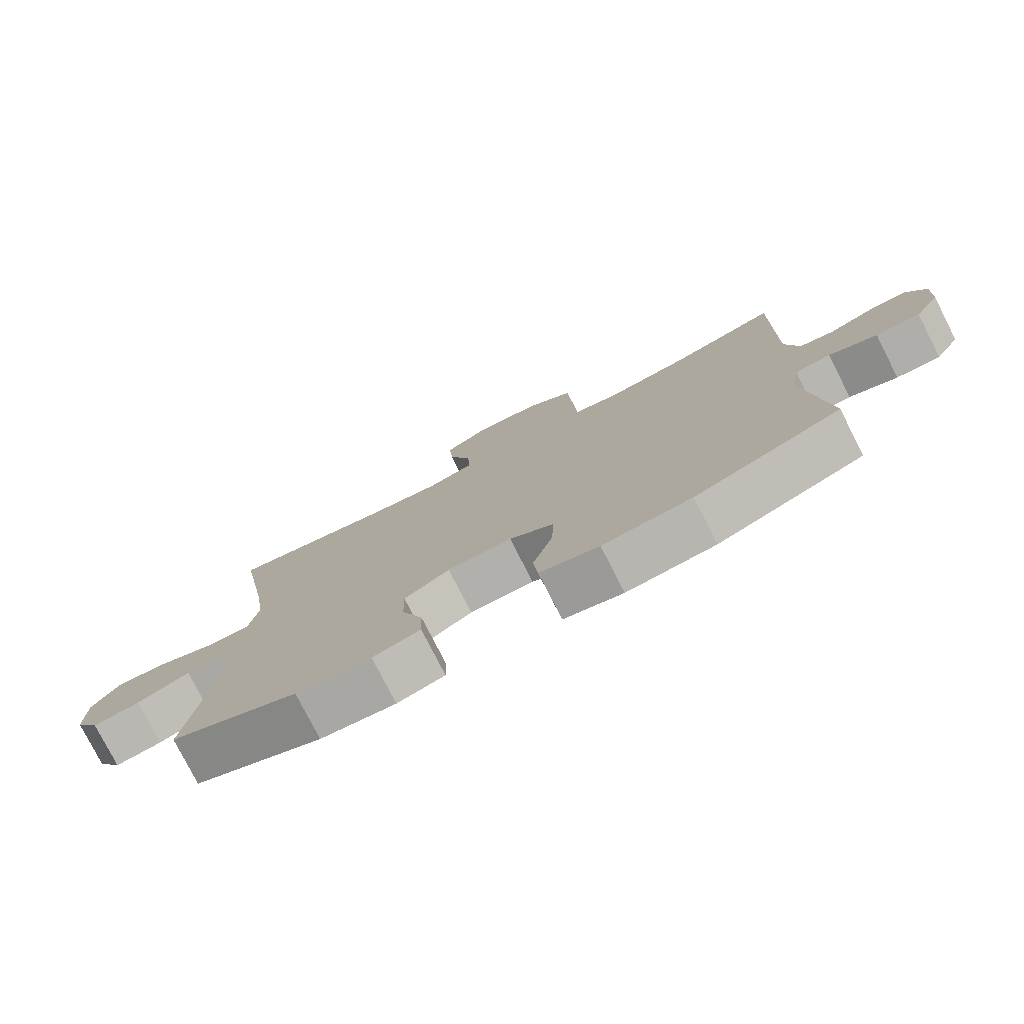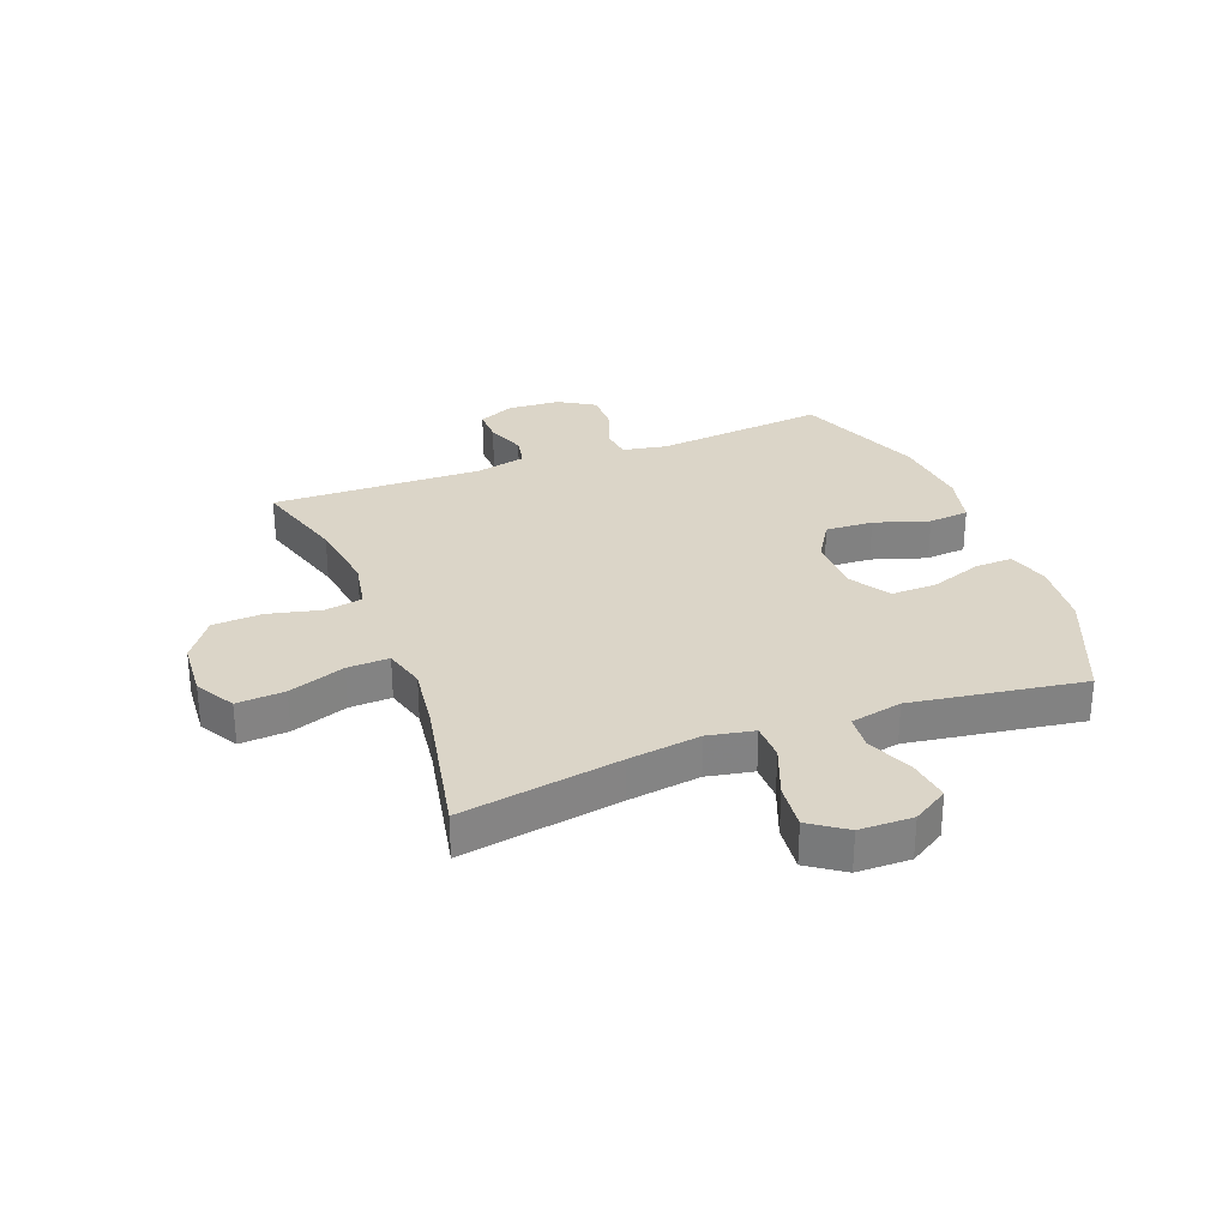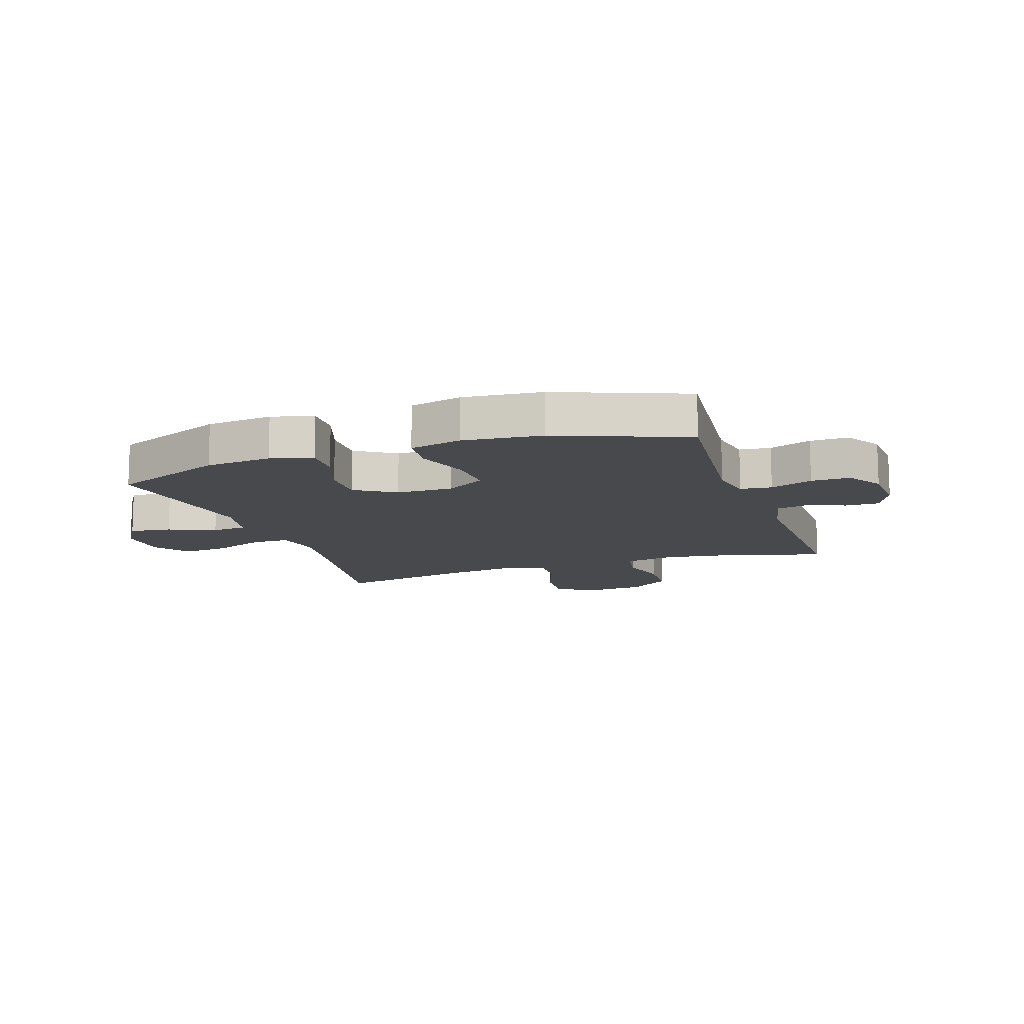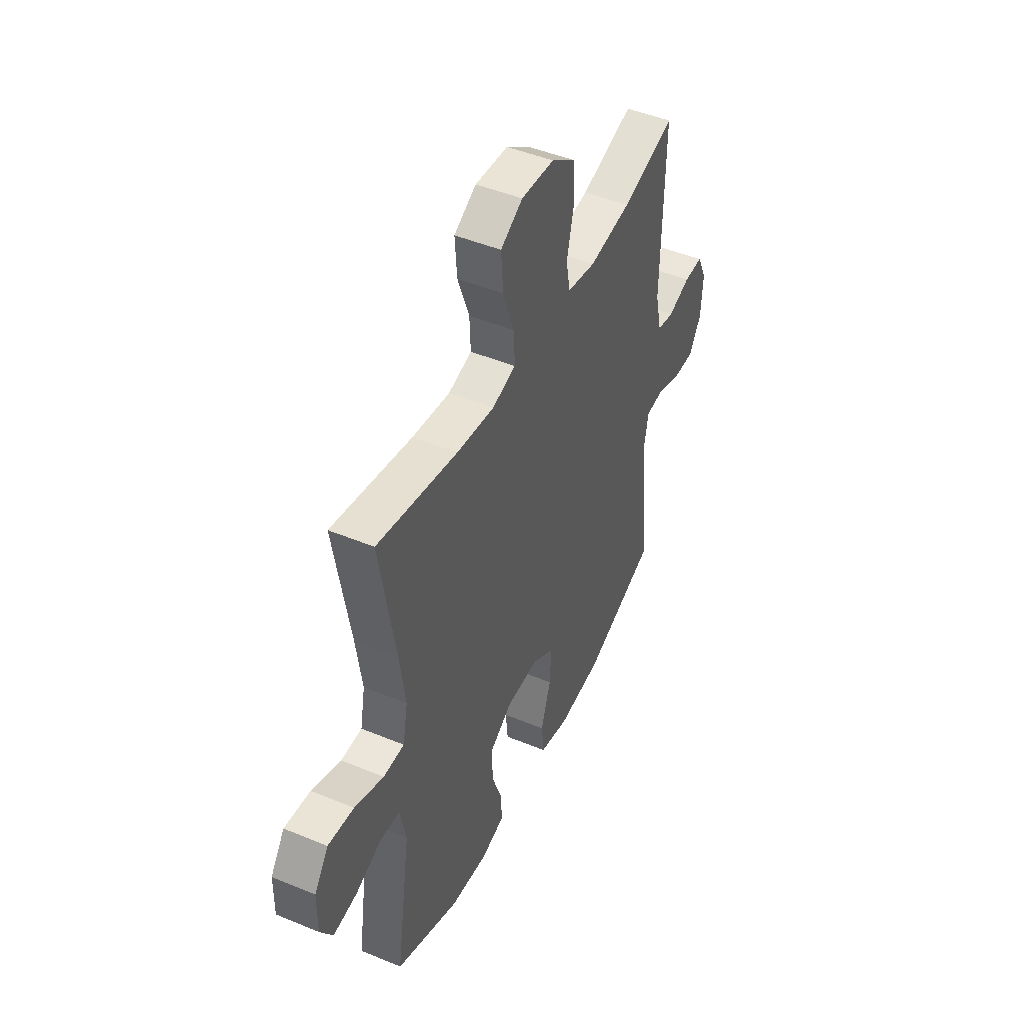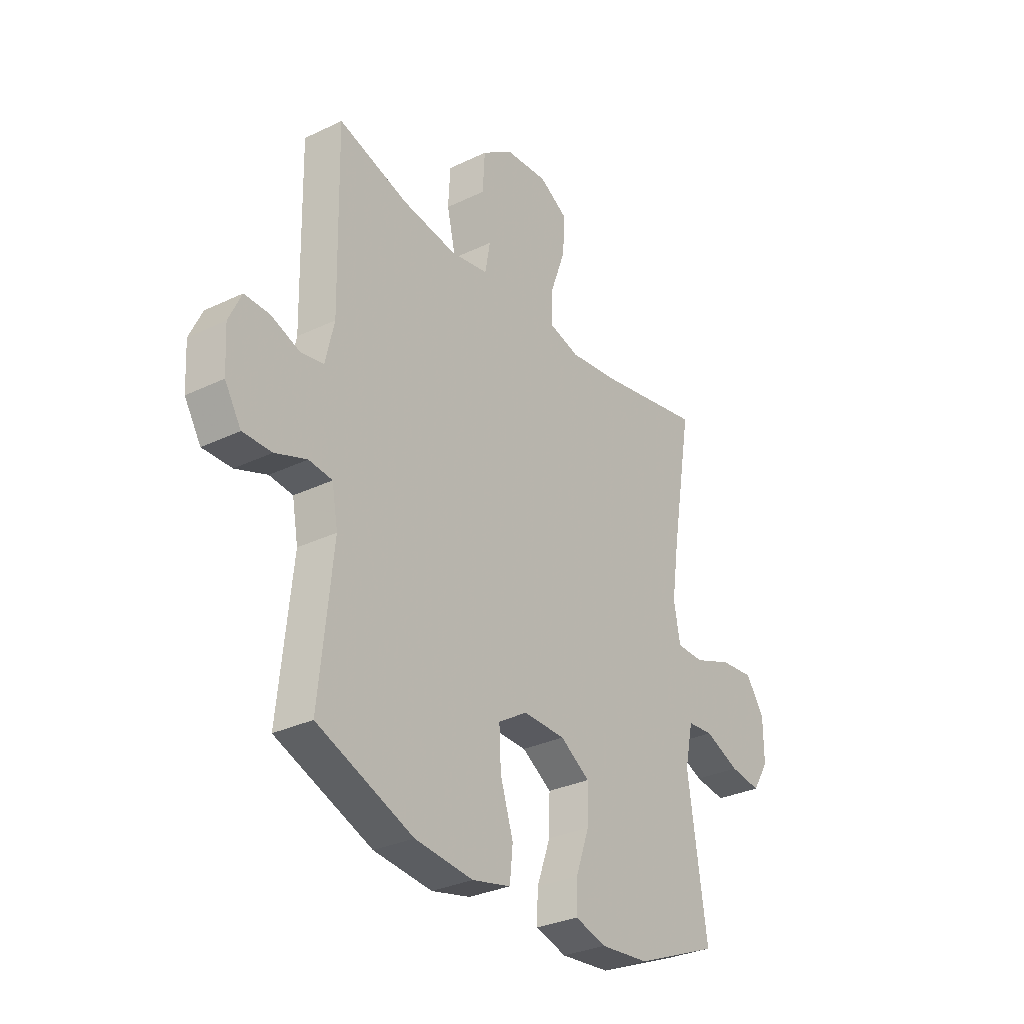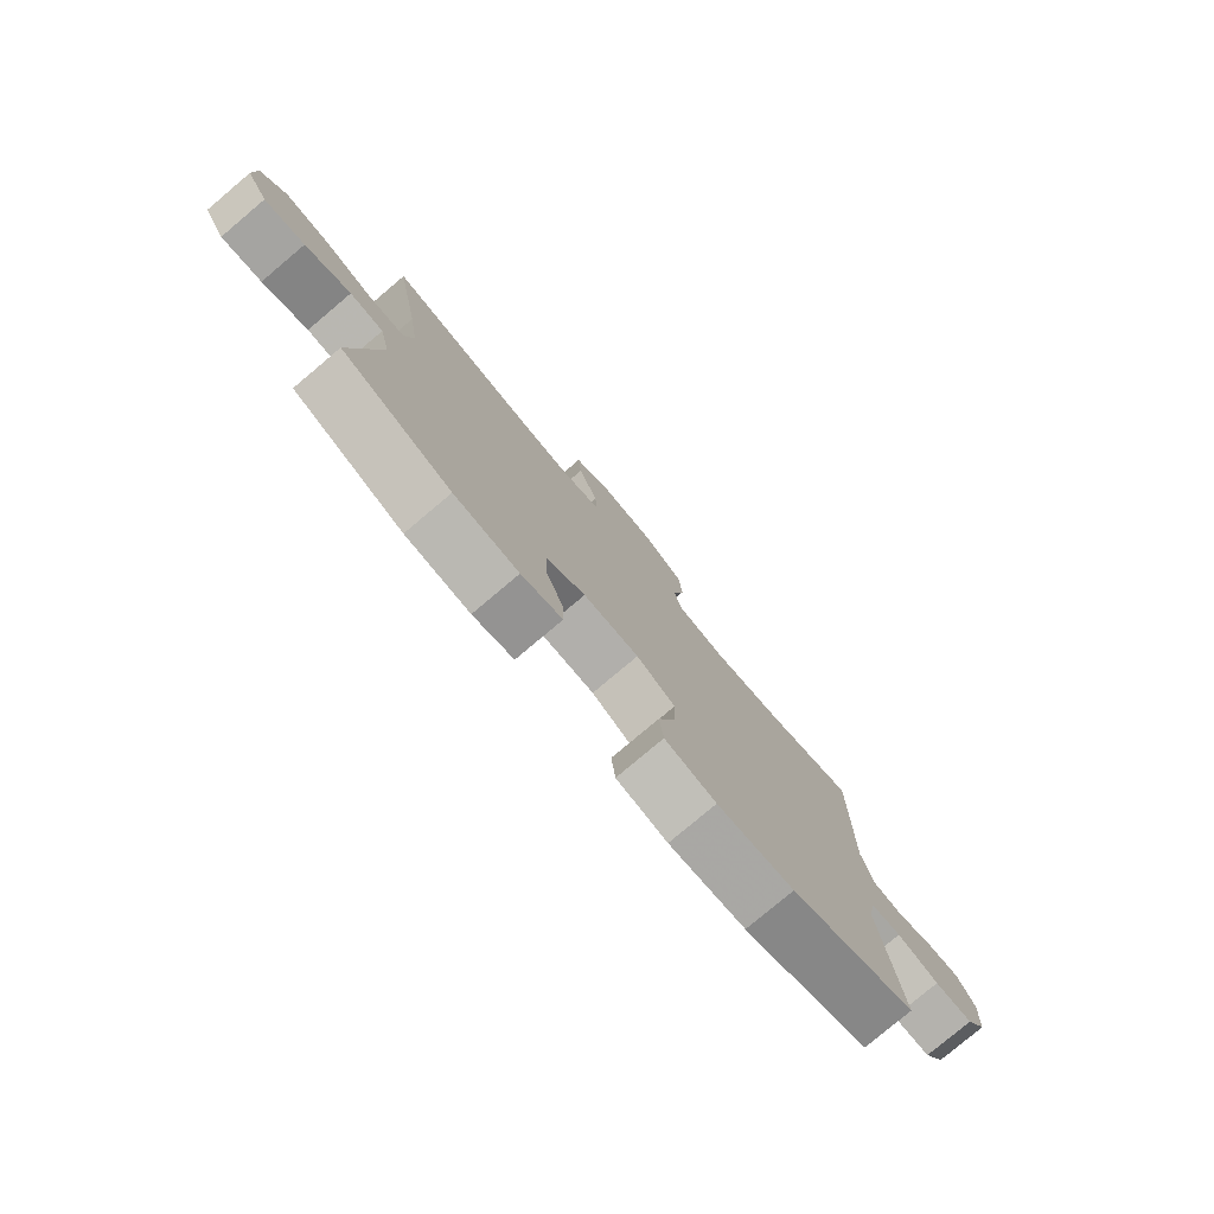
<metadata>
{"format":"obj","ext":"obj","renderer":"f3d","projection":"perspective","resolution":1024,"background":"white","views":[{"elev":-78.1,"azim":-153.0,"up":"+Z"},{"elev":29.6,"azim":69.3,"up":"+Y"},{"elev":-12.3,"azim":-161.0,"up":"+Y"},{"elev":46.7,"azim":115.2,"up":"+Z"},{"elev":-30.9,"azim":-55.4,"up":"+Z"},{"elev":-79.0,"azim":130.1,"up":"+Z"}]}
</metadata>
<code>
v 0.5 0.07 0.5
v 0.453 0.07 0.225
v 0.435 0.07 0.101
v 0.45 0.07 0.021
v 0.514 0.07 0.02
v 0.603 0.07 0.054
v 0.682 0.07 0.062
v 0.725 0.07 0
v 0.726 0.07 -0.092
v 0.688 0.07 -0.153
v 0.616 0.07 -0.143
v 0.535 0.07 -0.109
v 0.475 0.07 -0.114
v 0.456 0.07 -0.203
v 0.5 0.07 -0.5
v 0.305 0.07 -0.581
v 0.191 0.07 -0.592
v 0.119 0.07 -0.571
v 0.121 0.07 -0.506
v 0.153 0.07 -0.417
v 0.155 0.07 -0.338
v 0.086 0.07 -0.294
v -0.012 0.07 -0.292
v -0.08 0.07 -0.334
v -0.076 0.07 -0.416
v -0.046 0.07 -0.51
v -0.053 0.07 -0.58
v -0.143 0.07 -0.601
v -0.278 0.07 -0.587
v -0.5 0.07 -0.5
v -0.469 0.07 -0.204
v -0.483 0.07 -0.127
v -0.537 0.07 -0.121
v -0.61 0.07 -0.148
v -0.677 0.07 -0.149
v -0.715 0.07 -0.087
v -0.72 0.07 0.004
v -0.691 0.07 0.066
v -0.633 0.07 0.065
v -0.565 0.07 0.04
v -0.513 0.07 0.05
v -0.493 0.07 0.137
v -0.5 0.07 0.5
v -0.338 0.07 0.451
v -0.21 0.07 0.432
v -0.123 0.07 0.448
v -0.111 0.07 0.514
v -0.132 0.07 0.605
v -0.127 0.07 0.69
v -0.055 0.07 0.741
v 0.045 0.07 0.748
v 0.112 0.07 0.709
v 0.106 0.07 0.626
v 0.071 0.07 0.529
v 0.068 0.07 0.457
v 0.14 0.07 0.437
v 0.255 0.07 0.452
v 0.5 0 0.5
v 0.453 0 0.225
v 0.435 0 0.101
v 0.45 0 0.021
v 0.514 0 0.02
v 0.603 0 0.054
v 0.682 0 0.062
v 0.725 0 0
v 0.726 0 -0.092
v 0.688 0 -0.153
v 0.616 0 -0.143
v 0.535 0 -0.109
v 0.475 0 -0.114
v 0.456 0 -0.203
v 0.5 0 -0.5
v 0.305 0 -0.581
v 0.191 0 -0.592
v 0.119 0 -0.571
v 0.121 0 -0.506
v 0.153 0 -0.417
v 0.155 0 -0.338
v 0.086 0 -0.294
v -0.012 0 -0.292
v -0.08 0 -0.334
v -0.076 0 -0.416
v -0.046 0 -0.51
v -0.053 0 -0.58
v -0.143 0 -0.601
v -0.278 0 -0.587
v -0.5 0 -0.5
v -0.469 0 -0.204
v -0.483 0 -0.127
v -0.537 0 -0.121
v -0.61 0 -0.148
v -0.677 0 -0.149
v -0.715 0 -0.087
v -0.72 0 0.004
v -0.691 0 0.066
v -0.633 0 0.065
v -0.565 0 0.04
v -0.513 0 0.05
v -0.493 0 0.137
v -0.5 0 0.5
v -0.338 0 0.451
v -0.21 0 0.432
v -0.123 0 0.448
v -0.111 0 0.514
v -0.132 0 0.605
v -0.127 0 0.69
v -0.055 0 0.741
v 0.045 0 0.748
v 0.112 0 0.709
v 0.106 0 0.626
v 0.071 0 0.529
v 0.068 0 0.457
v 0.14 0 0.437
v 0.255 0 0.452
f 52 53 54
f 51 52 54
f 50 51 54
f 49 50 54
f 48 49 54
f 47 48 54
f 46 47 54 55
f 45 46 55 56
f 42 43 44
f 41 42 44 45
f 38 39 40
f 37 38 40
f 36 37 40
f 35 36 40
f 34 35 40
f 33 34 40
f 32 33 40 41
f 41 45 56
f 32 41 56
f 31 32 56
f 29 30 31
f 28 29 31
f 27 28 31
f 26 27 31
f 25 26 31
f 18 19 20
f 17 18 20
f 16 17 20
f 15 16 20
f 14 15 20
f 13 14 20 21
f 10 11 12
f 9 10 12
f 8 9 12
f 7 8 12
f 6 7 12
f 5 6 12
f 4 5 12 13
f 13 21 22
f 4 13 22
f 3 4 22
f 57 1 2
f 3 22 23
f 2 3 23
f 57 2 23
f 56 57 23
f 31 56 23 24
f 24 25 31
f 111 110 109
f 111 109 108
f 111 108 107
f 111 107 106
f 111 106 105
f 111 105 104
f 112 111 104 103
f 113 112 103 102
f 101 100 99
f 102 101 99 98
f 97 96 95
f 97 95 94
f 97 94 93
f 97 93 92
f 97 92 91
f 97 91 90
f 98 97 90 89
f 113 102 98
f 113 98 89
f 113 89 88
f 88 87 86
f 88 86 85
f 88 85 84
f 88 84 83
f 88 83 82
f 77 76 75
f 77 75 74
f 77 74 73
f 77 73 72
f 77 72 71
f 78 77 71 70
f 69 68 67
f 69 67 66
f 69 66 65
f 69 65 64
f 69 64 63
f 69 63 62
f 70 69 62 61
f 79 78 70
f 79 70 61
f 79 61 60
f 59 58 114
f 80 79 60
f 80 60 59
f 80 59 114
f 80 114 113
f 81 80 113 88
f 88 82 81
f 1 58 59 2
f 2 59 60 3
f 3 60 61 4
f 4 61 62 5
f 5 62 63 6
f 6 63 64 7
f 7 64 65 8
f 8 65 66 9
f 9 66 67 10
f 10 67 68 11
f 11 68 69 12
f 12 69 70 13
f 13 70 71 14
f 14 71 72 15
f 15 72 73 16
f 16 73 74 17
f 17 74 75 18
f 18 75 76 19
f 19 76 77 20
f 20 77 78 21
f 21 78 79 22
f 22 79 80 23
f 23 80 81 24
f 24 81 82 25
f 25 82 83 26
f 26 83 84 27
f 27 84 85 28
f 28 85 86 29
f 29 86 87 30
f 30 87 88 31
f 31 88 89 32
f 32 89 90 33
f 33 90 91 34
f 34 91 92 35
f 35 92 93 36
f 36 93 94 37
f 37 94 95 38
f 38 95 96 39
f 39 96 97 40
f 40 97 98 41
f 41 98 99 42
f 42 99 100 43
f 43 100 101 44
f 44 101 102 45
f 45 102 103 46
f 46 103 104 47
f 47 104 105 48
f 48 105 106 49
f 49 106 107 50
f 50 107 108 51
f 51 108 109 52
f 52 109 110 53
f 53 110 111 54
f 54 111 112 55
f 55 112 113 56
f 56 113 114 57
f 57 114 58 1

</code>
